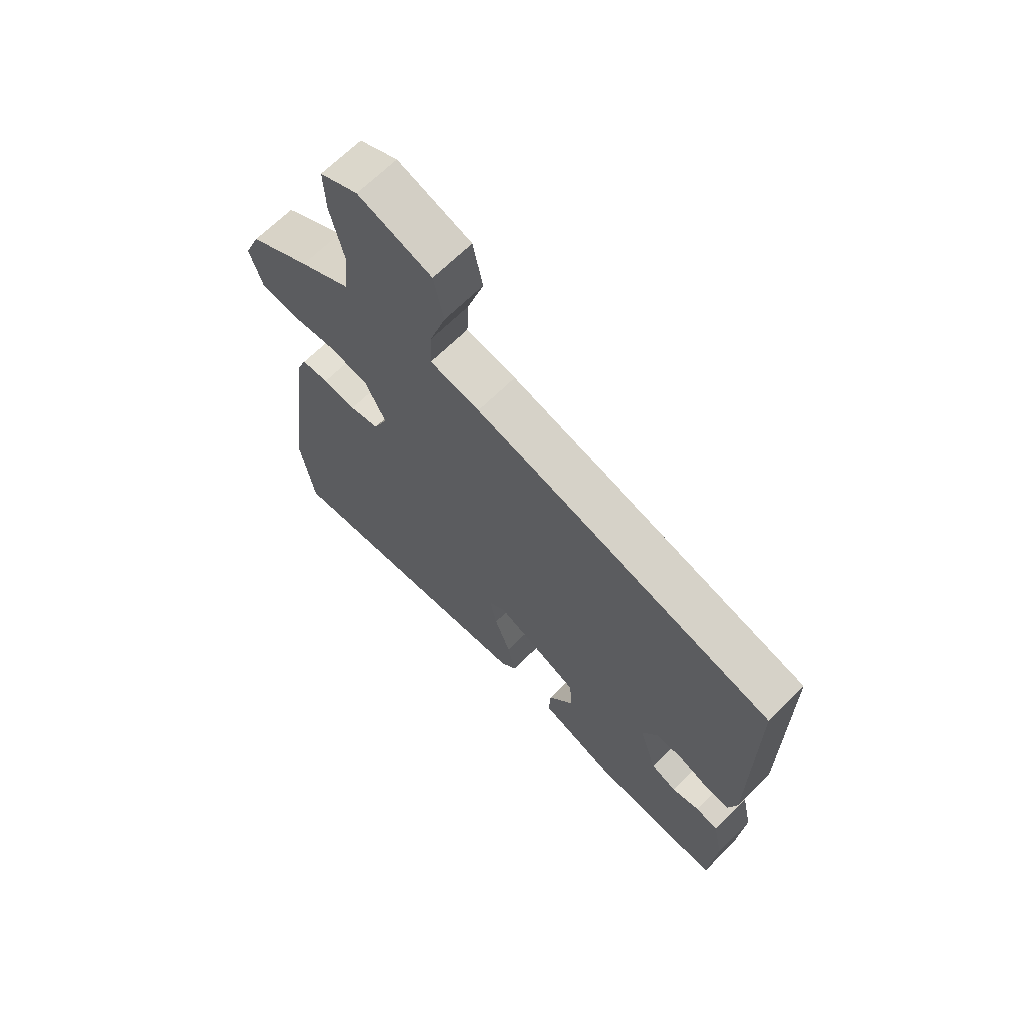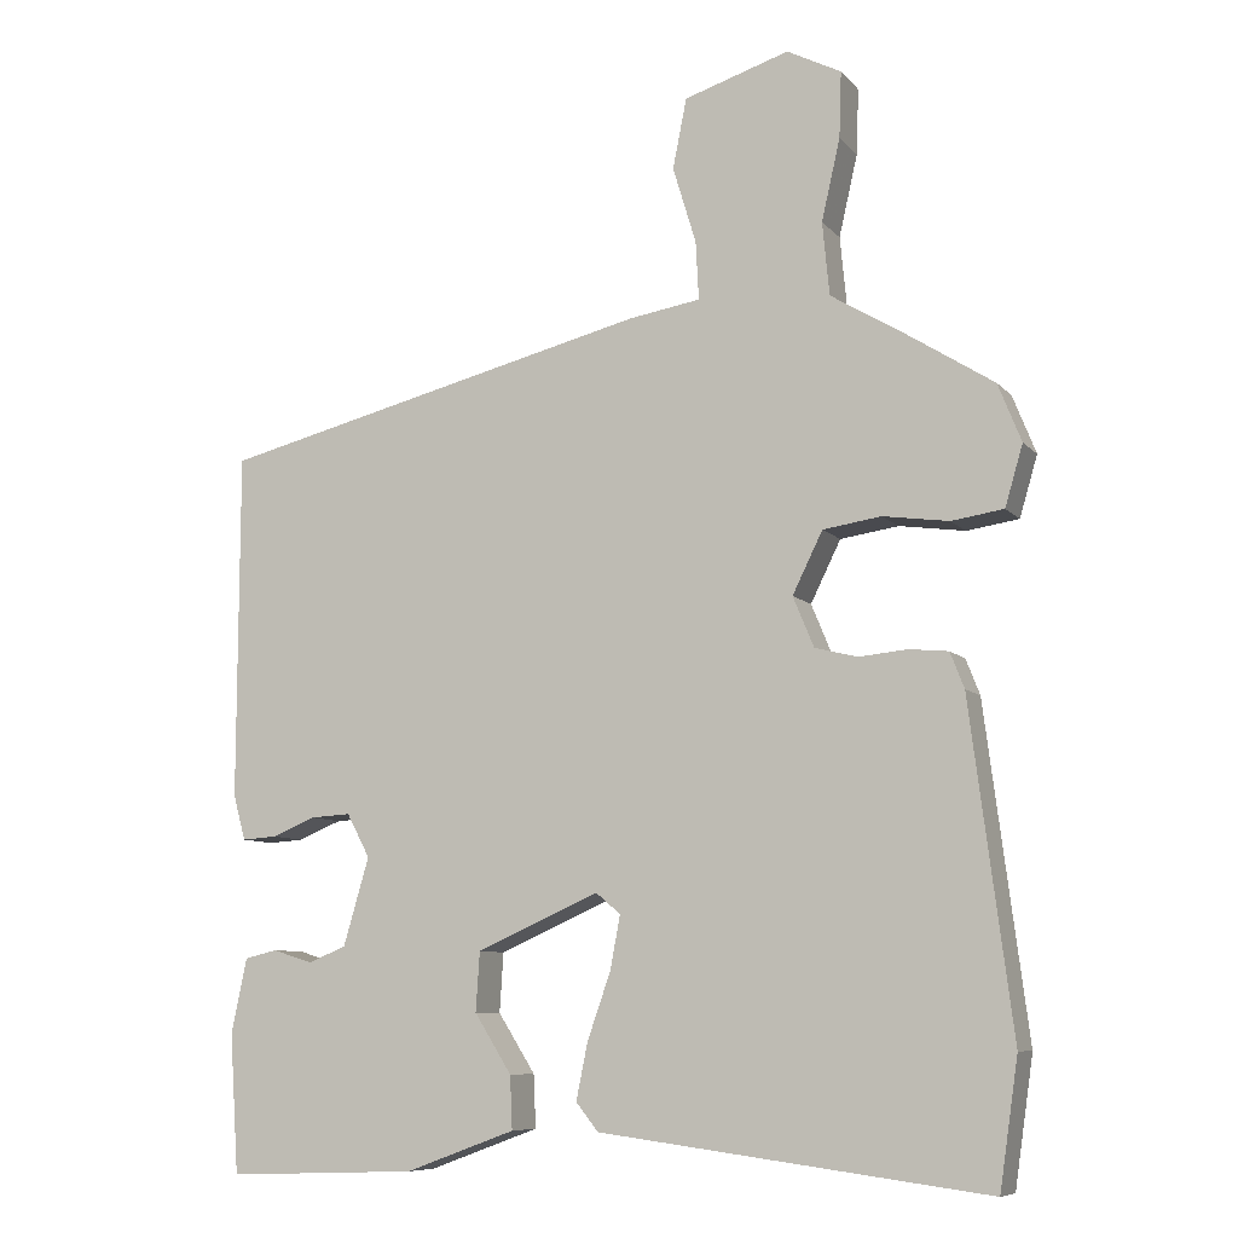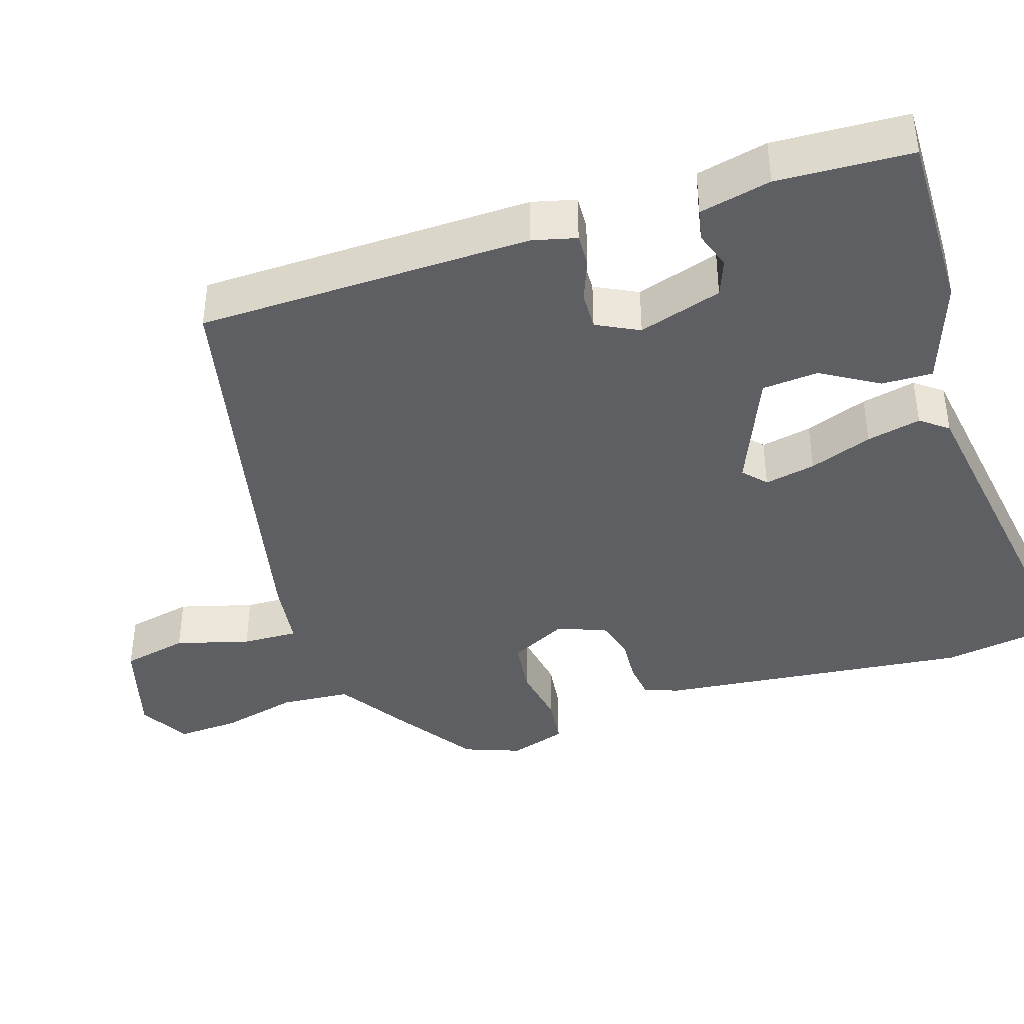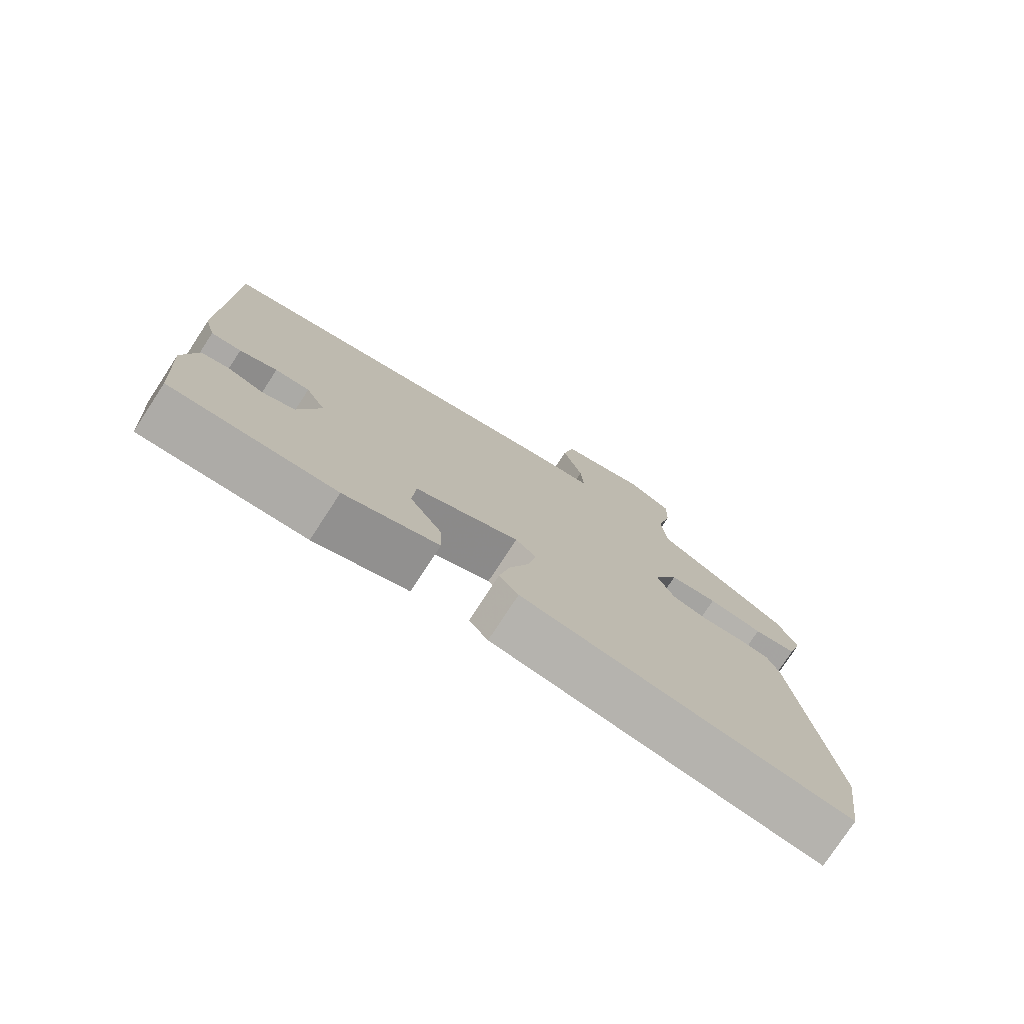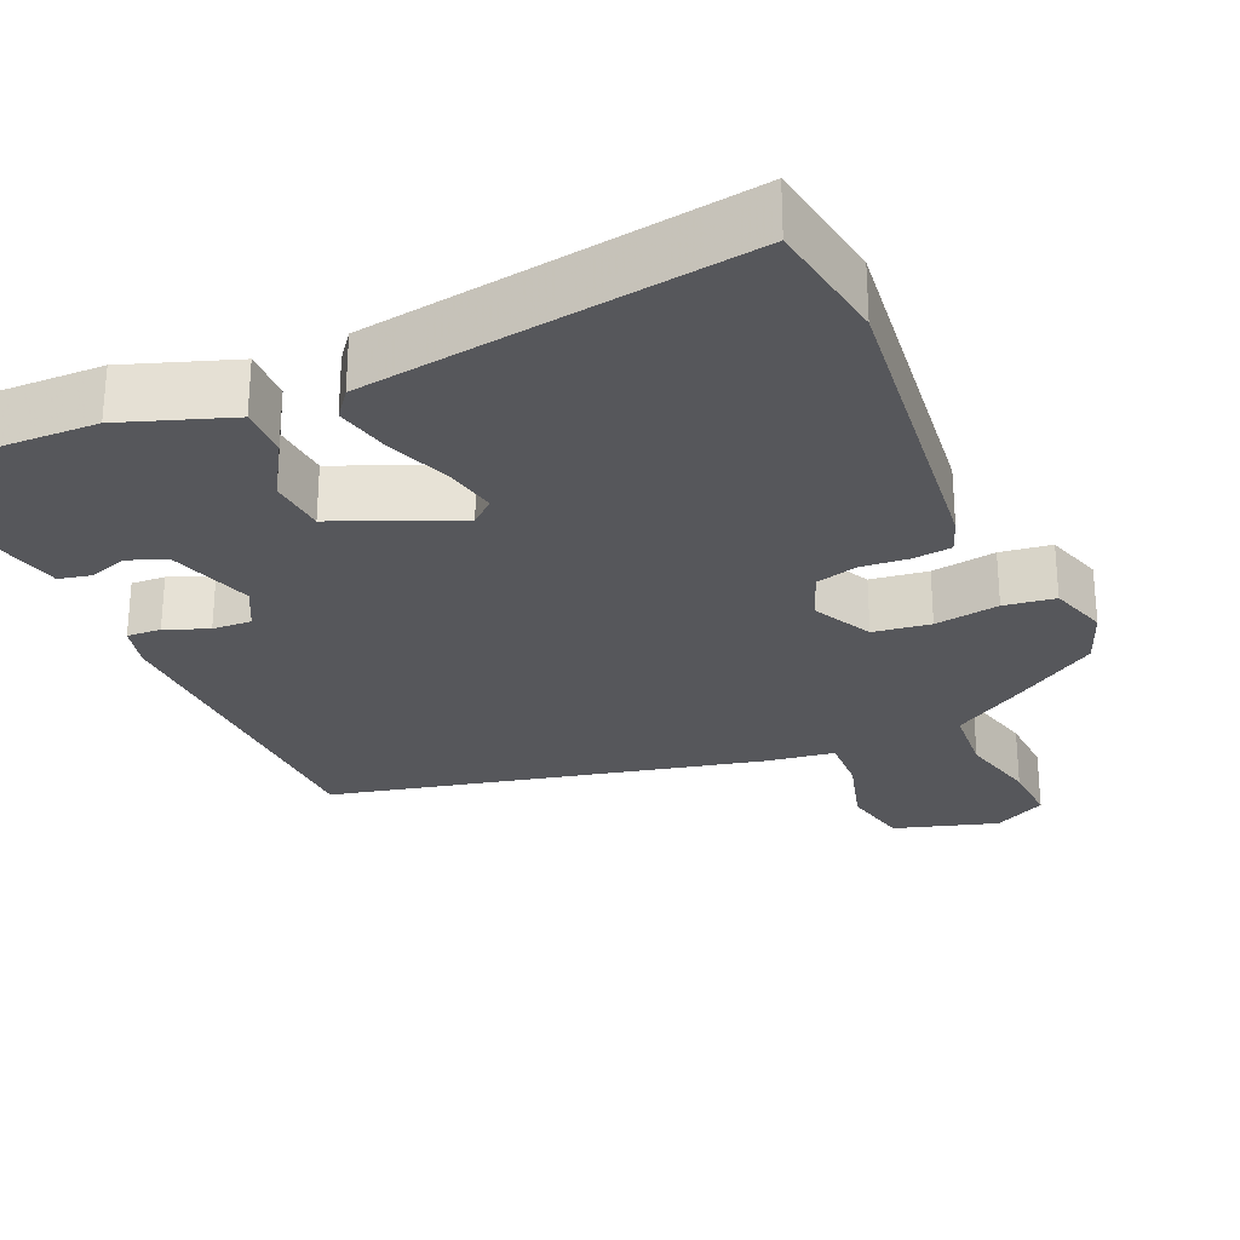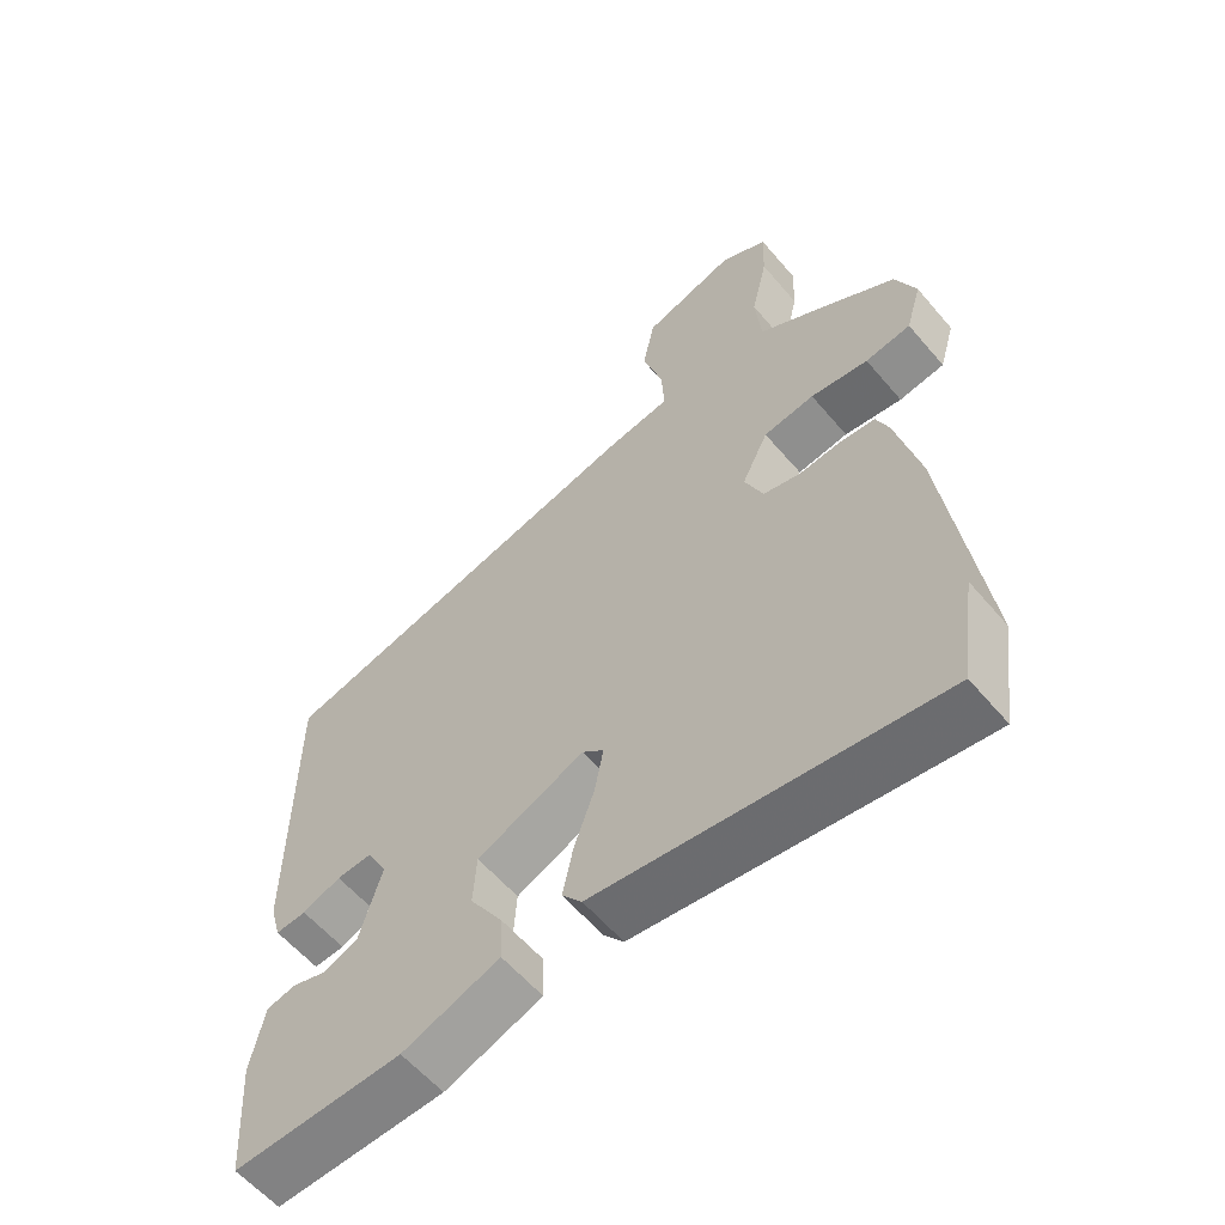
<metadata>
{"format":"obj","ext":"obj","renderer":"f3d","projection":"perspective","resolution":1024,"background":"white","views":[{"elev":67.9,"azim":45.4,"up":"+Z"},{"elev":-8.5,"azim":-157.3,"up":"+Z"},{"elev":-39.8,"azim":109.1,"up":"+Y"},{"elev":-77.4,"azim":146.8,"up":"+Z"},{"elev":-27.1,"azim":-155.4,"up":"+Y"},{"elev":-59.3,"azim":-139.9,"up":"+Z"}]}
</metadata>
<code>
v 0.525 0.07 0.383
v 0.526 0.07 -0.065
v 0.51 0.07 -0.123
v 0.465 0.07 -0.12
v 0.409 0.07 -0.097
v 0.357 0.07 -0.094
v 0.327 0.07 -0.15
v 0.36 0.07 -0.263
v 0.409 0.07 -0.283
v 0.461 0.07 -0.267
v 0.503 0.07 -0.277
v 0.523 0.07 -0.373
v 0.511 0.07 -0.552
v 0.264 0.07 -0.543
v 0.122 0.07 -0.491
v 0.125 0.07 -0.423
v 0.173 0.07 -0.347
v 0.168 0.07 -0.271
v 0.01 0.07 -0.201
v -0.022 0.07 -0.228
v -0.009 0.07 -0.297
v 0.021 0.07 -0.382
v 0.036 0.07 -0.455
v 0.007 0.07 -0.491
v -0.492 0.07 -0.556
v -0.516 0.07 -0.392
v -0.462 0.07 0.029
v -0.444 0.07 0.075
v -0.393 0.07 0.08
v -0.331 0.07 0.074
v -0.276 0.07 0.088
v -0.249 0.07 0.153
v -0.288 0.07 0.232
v -0.363 0.07 0.243
v -0.448 0.07 0.231
v -0.515 0.07 0.241
v -0.538 0.07 0.319
v -0.508 0.07 0.394
v -0.395 0.07 0.466
v -0.301 0.07 0.523
v -0.292 0.07 0.617
v -0.316 0.07 0.722
v -0.319 0.07 0.807
v -0.249 0.07 0.843
v -0.113 0.07 0.8
v -0.095 0.07 0.71
v -0.125 0.07 0.611
v -0.129 0.07 0.536
v -0.036 0.07 0.521
v 0.525 0 0.383
v 0.526 0 -0.065
v 0.51 0 -0.123
v 0.465 0 -0.12
v 0.409 0 -0.097
v 0.357 0 -0.094
v 0.327 0 -0.15
v 0.36 0 -0.263
v 0.409 0 -0.283
v 0.461 0 -0.267
v 0.503 0 -0.277
v 0.523 0 -0.373
v 0.511 0 -0.552
v 0.264 0 -0.543
v 0.122 0 -0.491
v 0.125 0 -0.423
v 0.173 0 -0.347
v 0.168 0 -0.271
v 0.01 0 -0.201
v -0.022 0 -0.228
v -0.009 0 -0.297
v 0.021 0 -0.382
v 0.036 0 -0.455
v 0.007 0 -0.491
v -0.492 0 -0.556
v -0.516 0 -0.392
v -0.462 0 0.029
v -0.444 0 0.075
v -0.393 0 0.08
v -0.331 0 0.074
v -0.276 0 0.088
v -0.249 0 0.153
v -0.288 0 0.232
v -0.363 0 0.243
v -0.448 0 0.231
v -0.515 0 0.241
v -0.538 0 0.319
v -0.508 0 0.394
v -0.395 0 0.466
v -0.301 0 0.523
v -0.292 0 0.617
v -0.316 0 0.722
v -0.319 0 0.807
v -0.249 0 0.843
v -0.113 0 0.8
v -0.095 0 0.71
v -0.125 0 0.611
v -0.129 0 0.536
v -0.036 0 0.521
f 48 49 1 2
f 44 45 46 47
f 44 47 48
f 41 42 43 44
f 40 41 44 48
f 34 35 36 37
f 33 34 37 38
f 27 28 29 30
f 27 30 31
f 26 27 31
f 25 26 31
f 24 25 31 32
f 21 22 23 24
f 20 21 24 32
f 14 15 16 17
f 14 17 18
f 13 14 18
f 12 13 18
f 9 10 11 12
f 8 9 12 18
f 7 8 18 19
f 2 3 4 5
f 2 5 6
f 48 2 6
f 33 38 39 40
f 19 20 32 33
f 19 33 40 48
f 6 7 19 48
f 51 50 98 97
f 96 95 94 93
f 97 96 93
f 93 92 91 90
f 97 93 90 89
f 86 85 84 83
f 87 86 83 82
f 79 78 77 76
f 80 79 76
f 80 76 75
f 80 75 74
f 81 80 74 73
f 73 72 71 70
f 81 73 70 69
f 66 65 64 63
f 67 66 63
f 67 63 62
f 67 62 61
f 61 60 59 58
f 67 61 58 57
f 68 67 57 56
f 54 53 52 51
f 55 54 51
f 55 51 97
f 89 88 87 82
f 82 81 69 68
f 97 89 82 68
f 97 68 56 55
f 1 50 51 2
f 2 51 52 3
f 3 52 53 4
f 4 53 54 5
f 5 54 55 6
f 6 55 56 7
f 7 56 57 8
f 8 57 58 9
f 9 58 59 10
f 10 59 60 11
f 11 60 61 12
f 12 61 62 13
f 13 62 63 14
f 14 63 64 15
f 15 64 65 16
f 16 65 66 17
f 17 66 67 18
f 18 67 68 19
f 19 68 69 20
f 20 69 70 21
f 21 70 71 22
f 22 71 72 23
f 23 72 73 24
f 24 73 74 25
f 25 74 75 26
f 26 75 76 27
f 27 76 77 28
f 28 77 78 29
f 29 78 79 30
f 30 79 80 31
f 31 80 81 32
f 32 81 82 33
f 33 82 83 34
f 34 83 84 35
f 35 84 85 36
f 36 85 86 37
f 37 86 87 38
f 38 87 88 39
f 39 88 89 40
f 40 89 90 41
f 41 90 91 42
f 42 91 92 43
f 43 92 93 44
f 44 93 94 45
f 45 94 95 46
f 46 95 96 47
f 47 96 97 48
f 48 97 98 49
f 49 98 50 1

</code>
